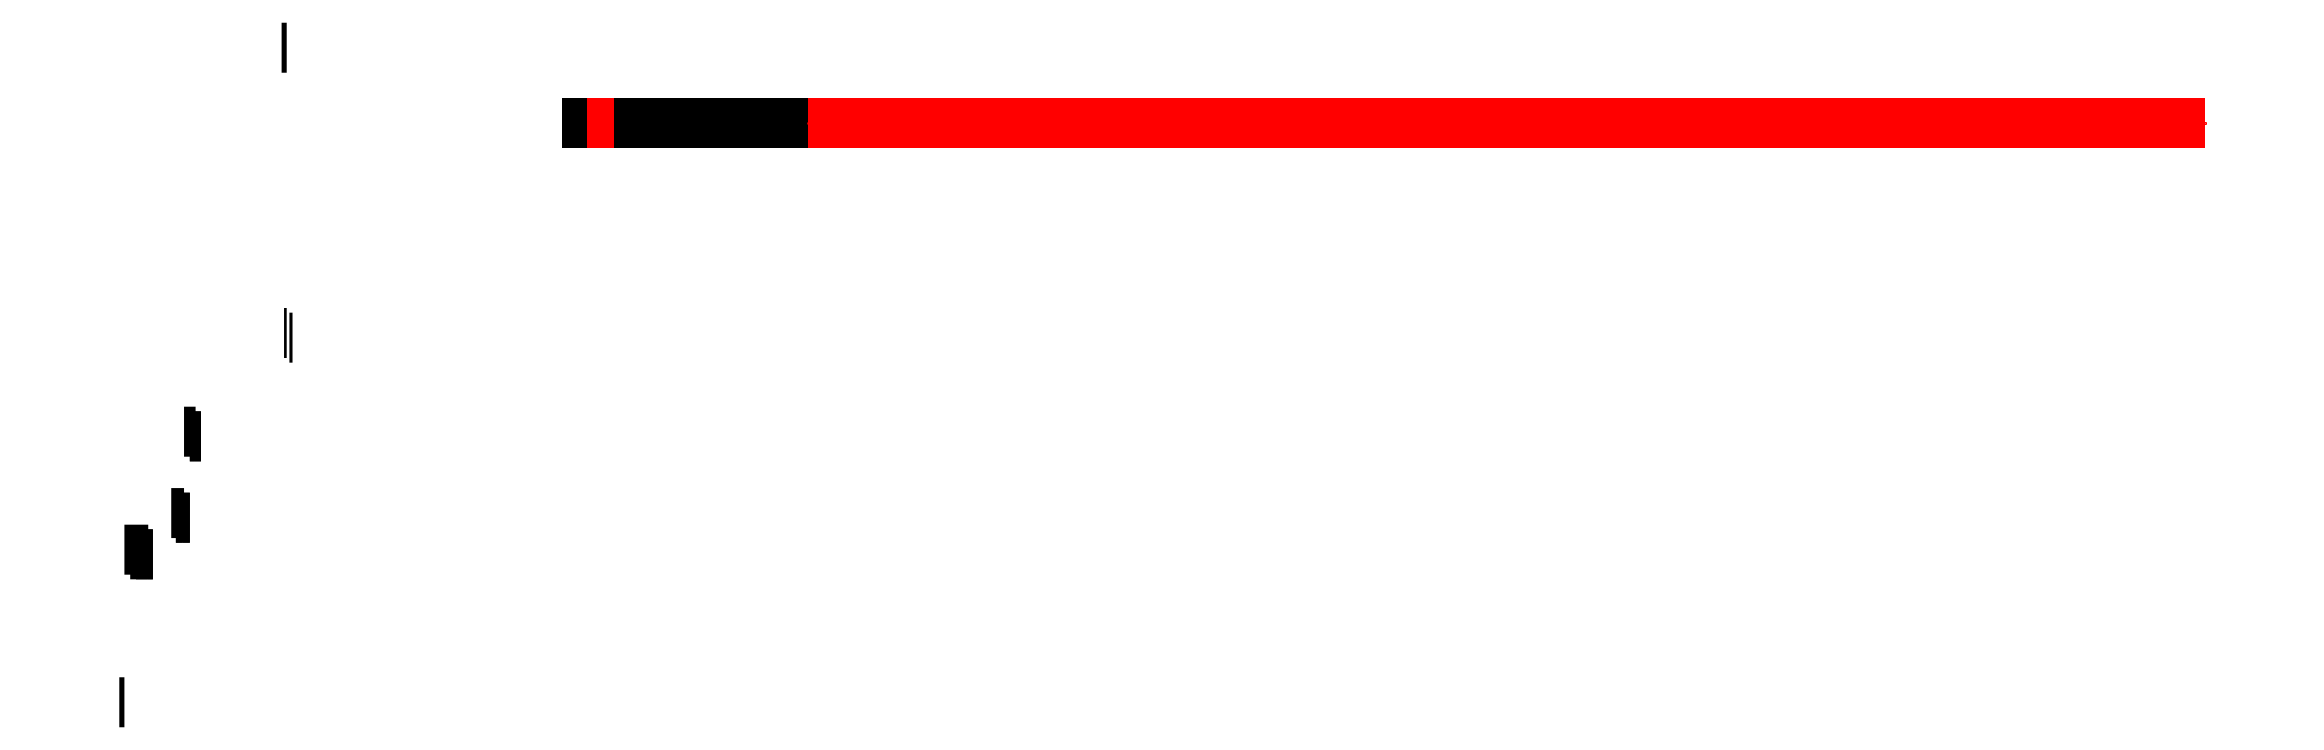
<metadata>
{"format":"dxf","ext":"dxf","renderer":"ezdxf+matplotlib","layout":"modelspace","background":"white","min_lineweight":24,"dpi":150}
</metadata>
<code>
0
SECTION
2
ENTITIES
0
LINE
8
0
10
300
20
0
30
300
11
58.04
21
0
31
200
0
LINE
8
0
10
58.04
20
0
30
200
11
58.04
21
0
31
26.18
0
LINE
8
0
10
58.04
20
0
30
26.18
11
56.04
21
0
31
26.18
0
LINE
8
0
10
56.04
20
0
30
26.18
11
56.04
21
0
31
-71.53
0
LINE
8
0
10
56.04
20
0
30
-71.53
11
57.46
21
0
31
-70.12
0
LINE
8
0
10
57.46
20
0
30
-70.12
11
57.46
21
0
31
26.18
0
LINE
8
0
10
57.46
20
0
30
26.18
11
54.04
21
0
31
26.18
0
LINE
8
0
10
54.04
20
0
30
26.18
11
54.04
21
0
31
-70.34
0
ARC
8
0
10
53.14
20
1.198e-13
30
-74.14
40
3.9
210
0
220
1
230
1.616e-15
50
283.3
51
318
0
LINE
8
0
10
56.04
20
0
30
-71.53
11
57.46
21
0
31
-70.12
0
LINE
8
0
10
57.46
20
0
30
-70.12
11
57.46
21
0
31
26.18
0
LINE
8
0
10
57.46
20
0
30
26.18
11
52.04
21
0
31
26.18
0
LINE
8
0
10
52.04
20
0
30
26.18
11
52.04
21
0
31
-70.24
0
LINE
8
0
10
52.04
20
0
30
-70.24
11
53.14
21
0
31
-70.24
0
ARC
8
0
10
53.14
20
1.198e-13
30
-74.14
40
3.9
210
0
220
1
230
1.616e-15
50
270
51
283.3
0
LINE
8
0
10
54.04
20
0
30
-70.34
11
55.46
21
0
31
-68.93
0
LINE
8
0
10
55.46
20
0
30
-68.93
11
55.46
21
0
31
26.18
0
LINE
8
0
10
55.46
20
0
30
26.18
11
50.04
21
0
31
26.18
0
LINE
8
0
10
50.04
20
0
30
26.18
11
50.04
21
0
31
-70.24
0
LINE
8
0
10
50.04
20
0
30
-70.24
11
52.04
21
0
31
-70.24
0
LINE
8
0
10
52.04
20
0
30
-70.24
11
53.46
21
0
31
-68.83
0
LINE
8
0
10
53.46
20
0
30
-68.83
11
53.46
21
0
31
26.18
0
LINE
8
0
10
53.46
20
0
30
26.18
11
48.04
21
0
31
26.18
0
LINE
8
0
10
48.04
20
0
30
26.18
11
48.04
21
0
31
-69.95
0
ARC
8
0
10
49.18
20
1.096e-13
30
-67.84
40
2.4
210
0
220
1
230
1.616e-15
50
90.01
51
118.4
0
LINE
8
0
10
49.18
20
0
30
-70.24
11
50.04
21
0
31
-70.24
0
LINE
8
0
10
50.04
20
0
30
-70.24
11
51.46
21
0
31
-68.83
0
LINE
8
0
10
51.46
20
0
30
-68.83
11
51.46
21
0
31
26.18
0
LINE
8
0
10
51.46
20
0
30
26.18
11
46.04
21
0
31
26.18
0
LINE
8
0
10
46.04
20
0
30
26.18
11
46.04
21
0
31
-51.22
0
ARC
8
0
10
41.78
20
8.698e-14
30
-53.84
40
5
210
0
220
1
230
1.616e-15
50
328.4
51
360
0
LINE
8
0
10
46.78
20
0
30
-53.84
11
46.78
21
0
31
-67.84
0
ARC
8
0
10
49.18
20
1.096e-13
30
-67.84
40
2.4
210
0
220
1
230
1.616e-15
50
118.4
51
180
0
LINE
8
0
10
48.04
20
0
30
-69.95
11
49.46
21
0
31
-68.54
0
LINE
8
0
10
49.46
20
0
30
-68.54
11
49.46
21
0
31
26.18
0
LINE
8
0
10
49.46
20
0
30
26.18
11
44.04
21
0
31
26.18
0
LINE
8
0
10
44.04
20
0
30
26.18
11
44.04
21
0
31
-49.26
0
LINE
8
0
10
44.04
20
0
30
-49.26
11
44.87
21
0
31
-49.91
0
ARC
8
0
10
41.78
20
8.698e-14
30
-53.84
40
5
210
0
220
1
230
1.616e-15
50
308.1
51
328.4
0
LINE
8
0
10
46.04
20
0
30
-51.22
11
47.46
21
0
31
-49.8
0
LINE
8
0
10
47.46
20
0
30
-49.8
11
47.46
21
0
31
26.18
0
LINE
8
0
10
47.46
20
0
30
26.18
11
42.04
21
0
31
26.18
0
LINE
8
0
10
42.04
20
0
30
26.18
11
42.04
21
0
31
-47.69
0
LINE
8
0
10
42.04
20
0
30
-47.69
11
44.04
21
0
31
-49.26
0
LINE
8
0
10
44.04
20
0
30
-49.26
11
45.46
21
0
31
-47.84
0
LINE
8
0
10
45.46
20
0
30
-47.84
11
45.46
21
0
31
26.18
0
LINE
8
0
10
45.46
20
0
30
26.18
11
40.04
21
0
31
26.18
0
LINE
8
0
10
40.04
20
0
30
26.18
11
40.04
21
0
31
-46.12
0
LINE
8
0
10
40.04
20
0
30
-46.12
11
42.04
21
0
31
-47.69
0
LINE
8
0
10
42.04
20
0
30
-47.69
11
43.46
21
0
31
-46.27
0
LINE
8
0
10
43.46
20
0
30
-46.27
11
43.46
21
0
31
26.18
0
LINE
8
0
10
43.46
20
0
30
26.18
11
38.04
21
0
31
26.18
0
LINE
8
0
10
38.04
20
0
30
26.18
11
38.04
21
0
31
-44.55
0
LINE
8
0
10
38.04
20
0
30
-44.55
11
40.04
21
0
31
-46.12
0
LINE
8
0
10
40.04
20
0
30
-46.12
11
41.46
21
0
31
-44.7
0
LINE
8
0
10
41.46
20
0
30
-44.7
11
41.46
21
0
31
26.18
0
LINE
8
0
10
41.46
20
0
30
26.18
11
36.04
21
0
31
26.18
0
LINE
8
0
10
36.04
20
0
30
26.18
11
36.04
21
0
31
-42.98
0
LINE
8
0
10
36.04
20
0
30
-42.98
11
38.04
21
0
31
-44.55
0
LINE
8
0
10
38.04
20
0
30
-44.55
11
39.46
21
0
31
-43.13
0
LINE
8
0
10
39.46
20
0
30
-43.13
11
39.46
21
0
31
26.18
0
LINE
8
0
10
39.46
20
0
30
26.18
11
34.04
21
0
31
26.18
0
LINE
8
0
10
34.04
20
0
30
26.18
11
34.04
21
0
31
-41.41
0
LINE
8
0
10
34.04
20
0
30
-41.41
11
36.04
21
0
31
-42.98
0
LINE
8
0
10
36.04
20
0
30
-42.98
11
37.46
21
0
31
-41.56
0
LINE
8
0
10
37.46
20
0
30
-41.56
11
37.46
21
0
31
26.18
0
LINE
8
0
10
37.46
20
0
30
26.18
11
32.04
21
0
31
26.18
0
LINE
8
0
10
32.04
20
0
30
26.18
11
32.04
21
0
31
-39.84
0
LINE
8
0
10
32.04
20
0
30
-39.84
11
34.04
21
0
31
-41.41
0
LINE
8
0
10
34.04
20
0
30
-41.41
11
35.46
21
0
31
-39.99
0
LINE
8
0
10
35.46
20
0
30
-39.99
11
35.46
21
0
31
26.18
0
LINE
8
0
10
35.46
20
0
30
26.18
11
30.04
21
0
31
26.18
0
LINE
8
0
10
30.04
20
0
30
26.18
11
30.04
21
0
31
-38.27
0
LINE
8
0
10
30.04
20
0
30
-38.27
11
32.04
21
0
31
-39.84
0
LINE
8
0
10
32.04
20
0
30
-39.84
11
33.46
21
0
31
-38.42
0
LINE
8
0
10
33.46
20
0
30
-38.42
11
33.46
21
0
31
26.18
0
LINE
8
0
10
33.46
20
0
30
26.18
11
29.12
21
0
31
26.18
0
LINE
8
0
10
29.12
20
0
30
26.18
11
29.12
21
0
31
-36.86
0
ARC
8
0
10
30.52
20
5.955e-14
30
-36.86
40
1.4
210
0
220
1
230
1.616e-15
50
128.1
51
180
0
LINE
8
0
10
29.65
20
0
30
-37.96
11
44.87
21
0
31
-49.91
0
ARC
8
0
10
41.78
20
8.698e-14
30
-53.84
40
5
210
0
220
1
230
1.616e-15
50
308.1
51
0.001668
0
LINE
8
0
10
46.78
20
0
30
-53.84
11
46.78
21
0
31
-67.84
0
ARC
8
0
10
49.18
20
1.096e-13
30
-67.84
40
2.4
210
0
220
1
230
1.616e-15
50
90
51
180
0
LINE
8
0
10
49.18
20
0
30
-70.24
11
53.14
21
0
31
-70.24
0
ARC
8
0
10
53.14
20
1.198e-13
30
-74.14
40
3.9
210
0
220
1
230
1.616e-15
50
270
51
318
0
ARC
8
0
10
53.14
20
1.198e-13
30
-74.14
40
3.9
210
0
220
1
230
1.616e-15
50
318
51
0.004687
0
LINE
8
0
10
57.04
20
0
30
-74.14
11
57.04
21
0
31
-99.4
0
LINE
8
0
10
57.04
20
0
30
-99.4
11
58.46
21
0
31
-97.98
0
LINE
8
0
10
58.46
20
0
30
-97.98
11
58.46
21
0
31
5
0
LINE
8
0
10
58.46
20
0
30
5
11
300
21
0
31
5
0
LINE
8
0
10
300
20
0
30
5
11
300
21
0
31
200
0
LINE
8
0
10
300
20
0
30
200
11
29.52
21
0
31
200
0
LINE
8
0
10
29.52
20
0
30
200
11
29.52
21
0
31
-14.11
0
LINE
8
0
10
29.52
20
0
30
-14.11
11
28.52
21
0
31
-14.11
0
LINE
8
0
10
28.52
20
0
30
-14.11
11
21.6
21
0
31
-14.11
0
LINE
8
0
10
21.6
20
0
30
-14.11
11
28.52
21
0
31
-14.11
0
LINE
8
0
10
28.52
20
0
30
-14.11
11
28.52
21
0
31
-16.11
0
LINE
8
0
10
28.52
20
0
30
-16.11
11
21.6
21
0
31
-16.11
0
LINE
8
0
10
21.6
20
0
30
-16.11
11
22.3
21
0
31
-15.4
0
LINE
8
0
10
22.3
20
0
30
-15.4
11
28.52
21
0
31
-15.4
0
LINE
8
0
10
28.52
20
0
30
-15.4
11
28.52
21
0
31
-18.11
0
LINE
8
0
10
28.52
20
0
30
-18.11
11
21.6
21
0
31
-18.11
0
LINE
8
0
10
21.6
20
0
30
-18.11
11
22.3
21
0
31
-17.4
0
LINE
8
0
10
22.3
20
0
30
-17.4
11
28.52
21
0
31
-17.4
0
LINE
8
0
10
28.52
20
0
30
-17.4
11
28.52
21
0
31
-20.11
0
LINE
8
0
10
28.52
20
0
30
-20.11
11
21.6
21
0
31
-20.11
0
LINE
8
0
10
21.6
20
0
30
-20.11
11
22.3
21
0
31
-19.4
0
LINE
8
0
10
22.3
20
0
30
-19.4
11
28.52
21
0
31
-19.4
0
LINE
8
0
10
28.52
20
0
30
-19.4
11
28.52
21
0
31
-22.11
0
LINE
8
0
10
28.52
20
0
30
-22.11
11
21.6
21
0
31
-22.11
0
LINE
8
0
10
21.6
20
0
30
-22.11
11
22.3
21
0
31
-21.4
0
LINE
8
0
10
22.3
20
0
30
-21.4
11
28.52
21
0
31
-21.4
0
LINE
8
0
10
28.52
20
0
30
-21.4
11
28.52
21
0
31
-23.81
0
LINE
8
0
10
28.52
20
0
30
-23.81
11
21.6
21
0
31
-23.81
0
LINE
8
0
10
21.6
20
0
30
-23.81
11
21.6
21
0
31
-22.11
0
LINE
8
0
10
21.6
20
0
30
-22.11
11
22.3
21
0
31
-21.4
0
LINE
8
0
10
22.3
20
0
30
-21.4
11
28.52
21
0
31
-21.4
0
LINE
8
0
10
28.52
20
0
30
-21.4
11
28.52
21
0
31
5
0
LINE
8
0
10
28.52
20
0
30
5
11
300
21
0
31
5
0
LINE
8
0
10
300
20
0
30
5
11
300
21
0
31
200
0
LINE
8
0
10
300
20
0
30
200
11
32.7
21
0
31
200
0
LINE
8
0
10
32.7
20
0
30
200
11
32.7
21
0
31
15.86
0
LINE
8
0
10
32.7
20
0
30
15.86
11
31.7
21
0
31
15.86
0
LINE
8
0
10
31.7
20
0
30
15.86
11
30.99
21
0
31
15.15
0
ARC
8
0
10
33.12
20
-2.105e-14
30
13.03
40
3
210
0
220
1
230
1.616e-15
50
180
51
225
0
LINE
8
0
10
30.12
20
0
30
13.03
11
30.12
21
0
31
-36.06
0
ARC
8
0
10
31.32
20
5.825e-14
30
-36.06
40
1.2
210
0
220
1
230
1.616e-15
50
128.1
51
180
0
LINE
8
0
10
30.57
20
0
30
-37
11
45.79
21
0
31
-48.95
0
ARC
8
0
10
42.58
20
8.569e-14
30
-53.04
40
5.2
210
0
220
1
230
1.616e-15
50
308.1
51
360
0
LINE
8
0
10
47.78
20
0
30
-53.04
11
47.78
21
0
31
-67.04
0
ARC
8
0
10
49.98
20
1.083e-13
30
-67.04
40
2.2
210
0
220
1
230
1.616e-15
50
90
51
180
0
LINE
8
0
10
49.98
20
0
30
-69.24
11
53.94
21
0
31
-69.24
0
ARC
8
0
10
53.94
20
1.185e-13
30
-73.34
40
4.1
210
0
220
1
230
1.616e-15
50
270
51
0
0
LINE
8
0
10
58.04
20
0
30
-73.34
11
58.04
21
0
31
-99.6
0
ARC
8
0
10
61.04
20
1.609e-13
30
-99.6
40
3
210
0
220
1
230
1.616e-15
50
135
51
180
0
LINE
8
0
10
58.92
20
0
30
-101.7
11
59.63
21
0
31
-102.4
0
LINE
8
0
10
59.63
20
0
30
-102.4
11
59.63
21
0
31
5
0
LINE
8
0
10
59.63
20
0
30
5
11
300
21
0
31
5
0
LINE
8
0
10
300
20
0
30
5
11
300
21
0
31
200
0
ENDSEC
0
EOF

</code>
